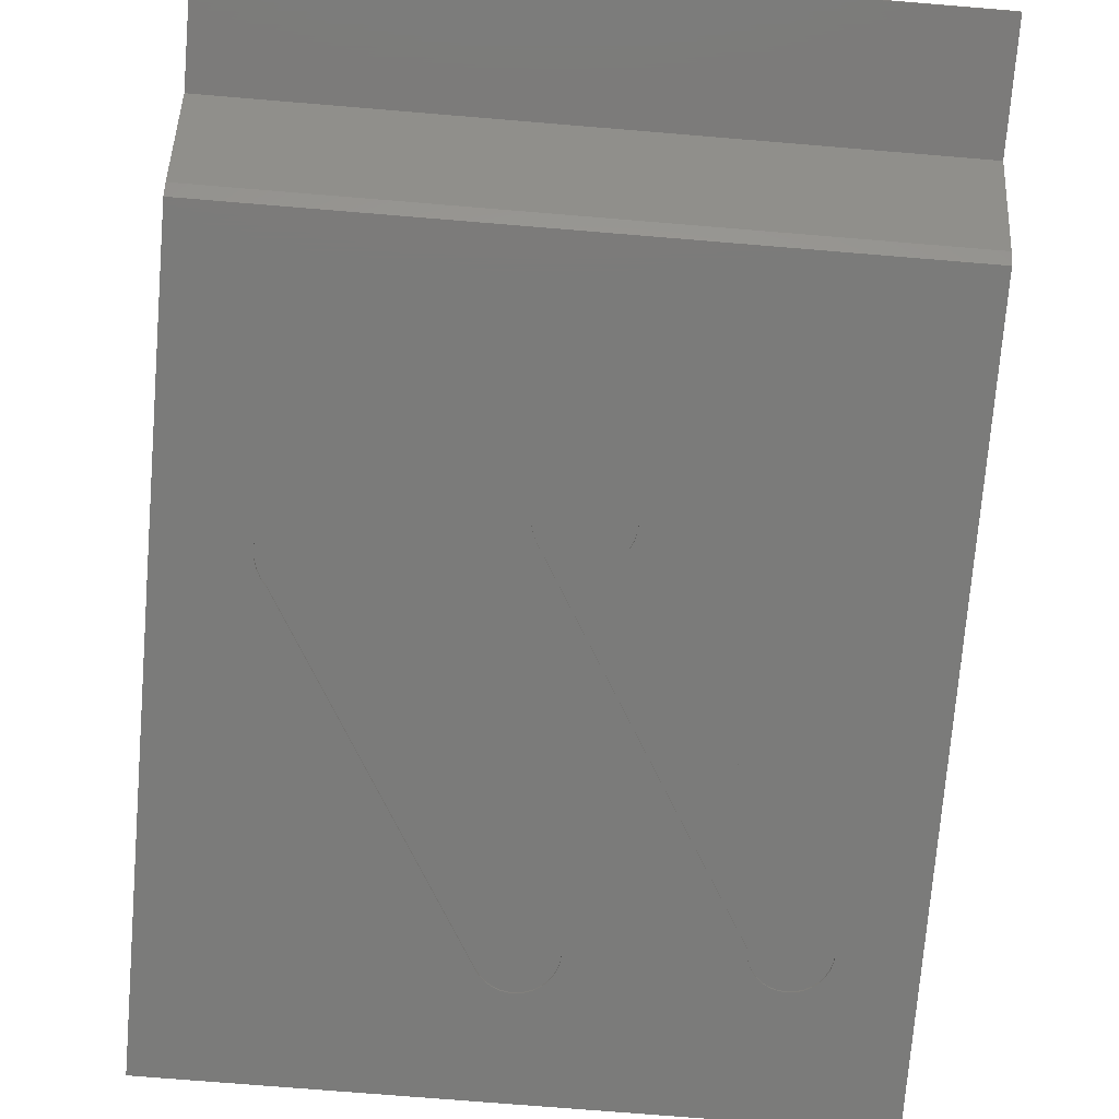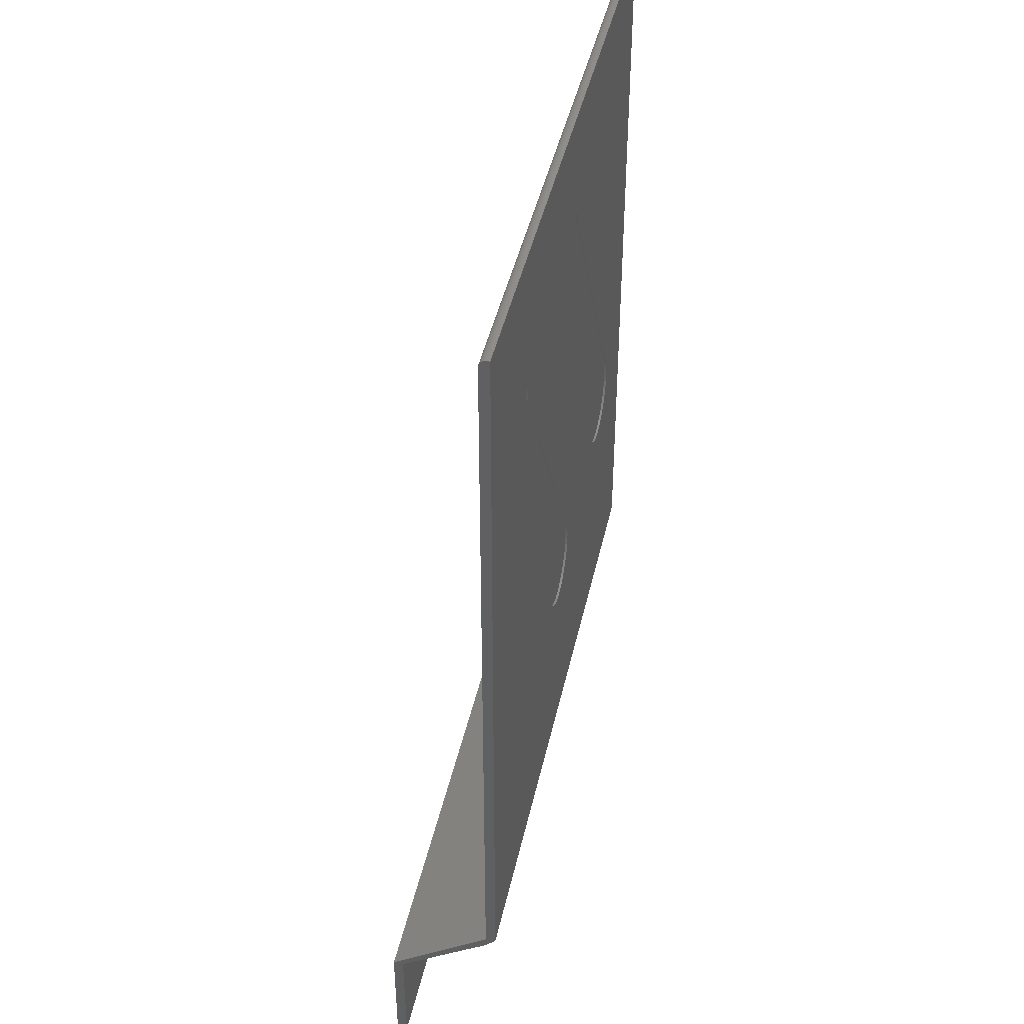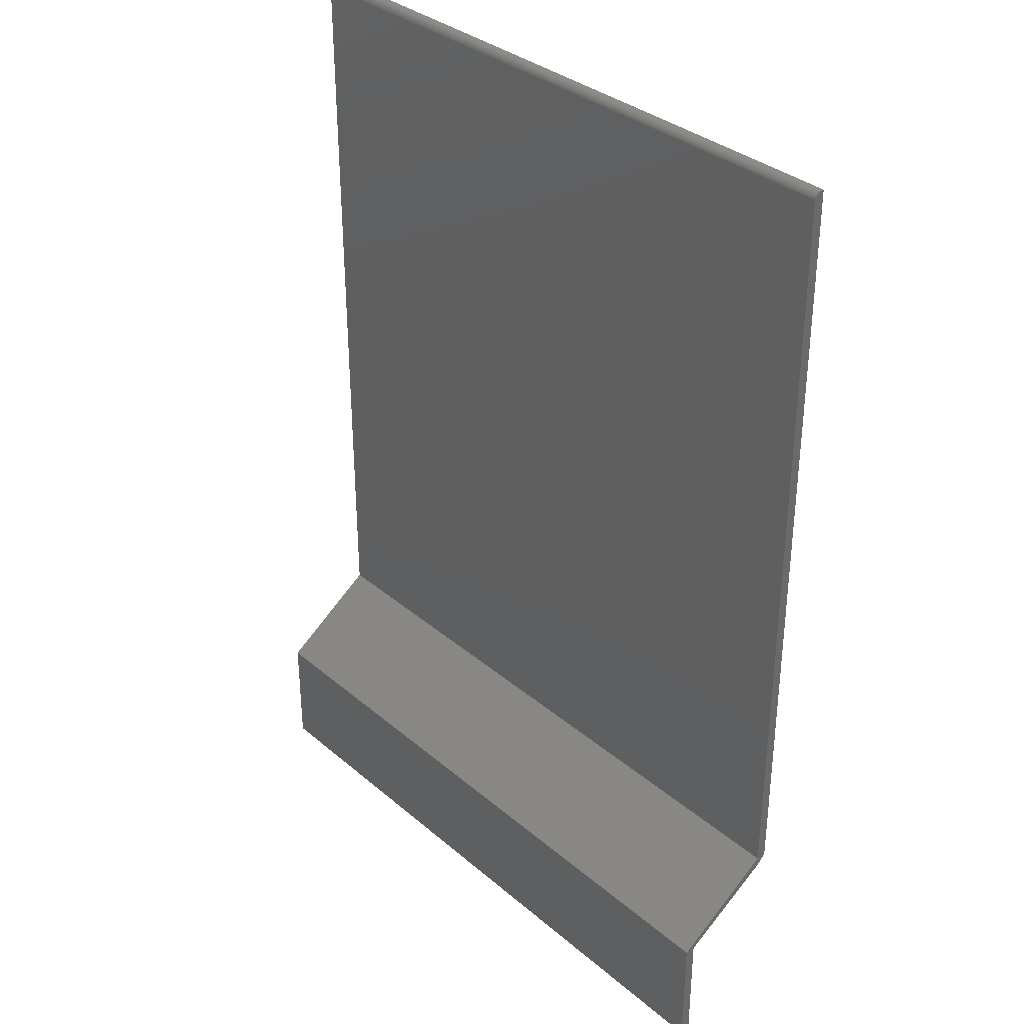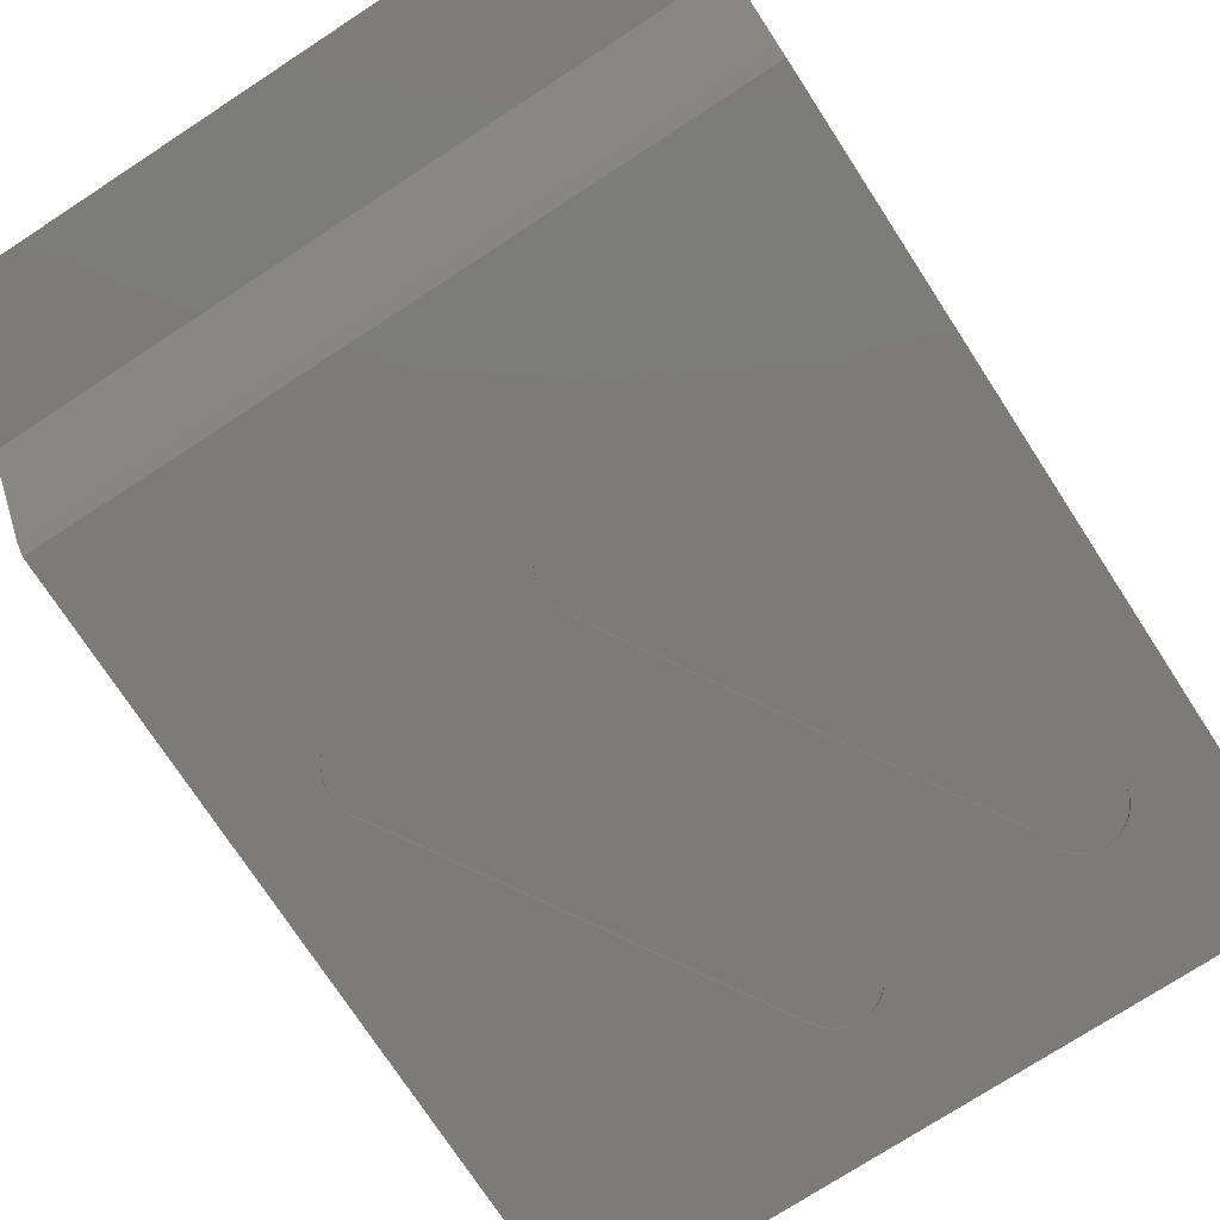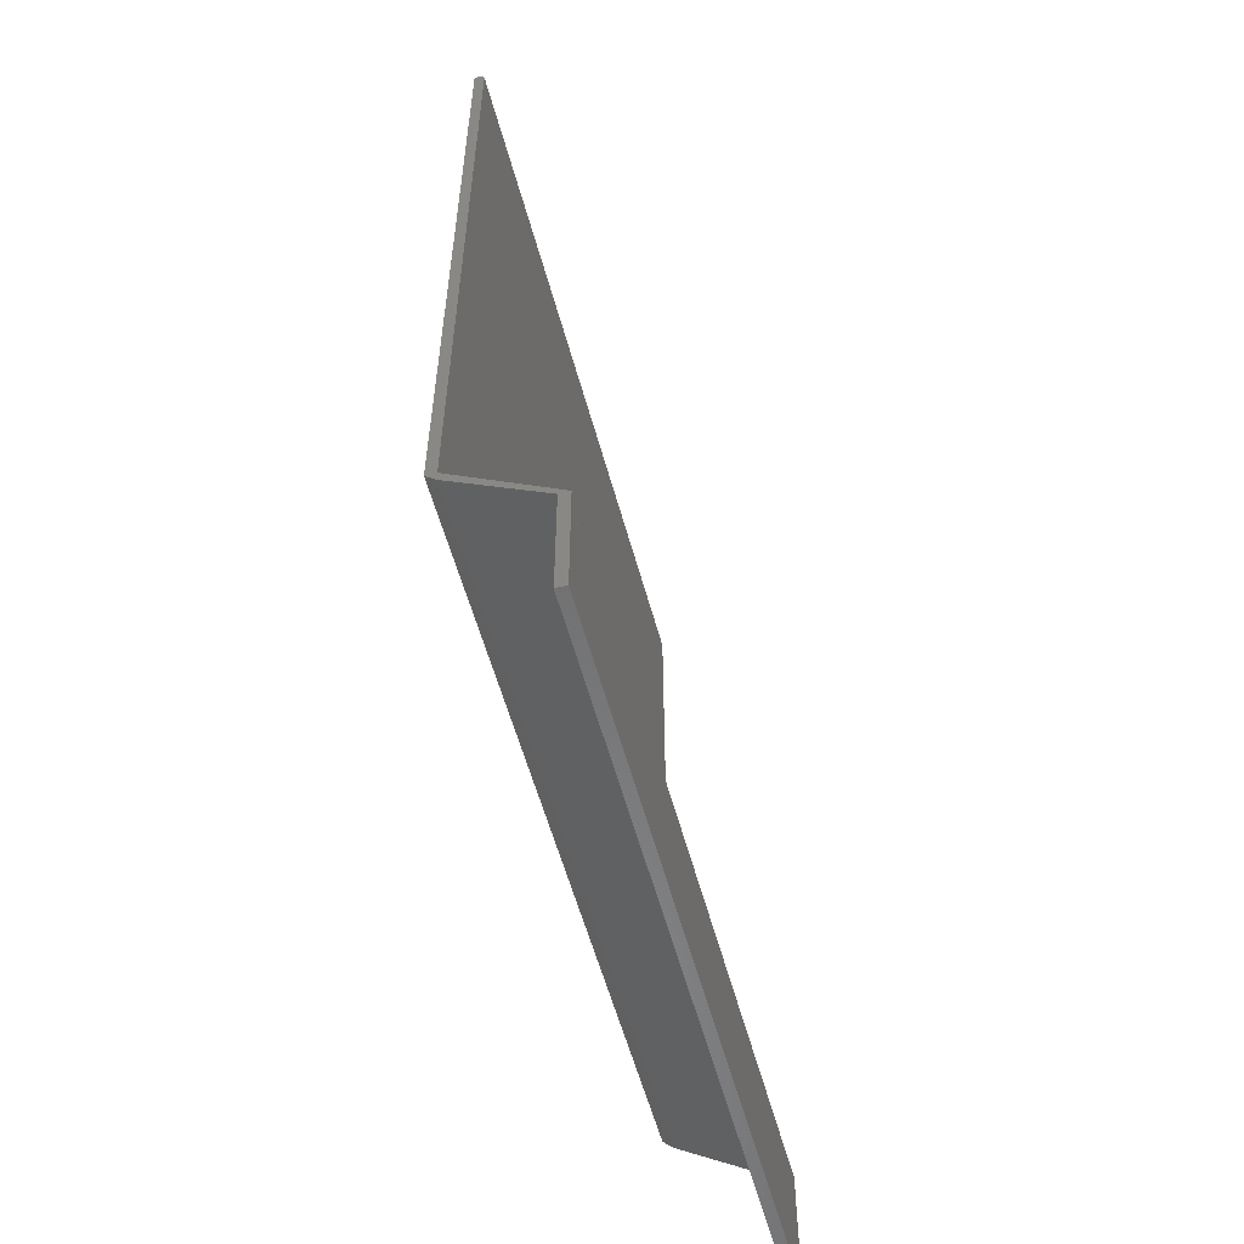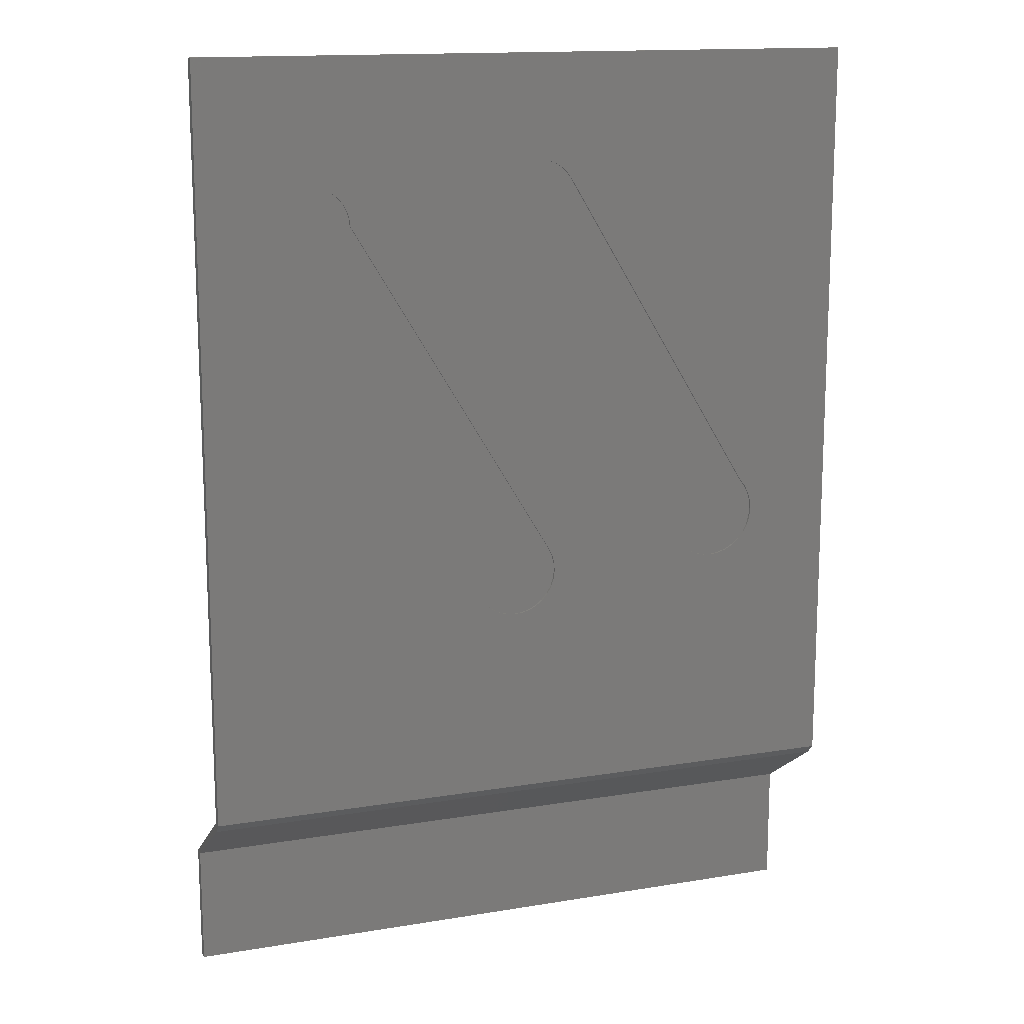
<metadata>
{"format":"stl","ext":"stl","renderer":"f3d","projection":"perspective","resolution":1024,"background":"white","views":[{"elev":-74.2,"azim":-4.7,"up":"+Z"},{"elev":42.8,"azim":102.2,"up":"+Y"},{"elev":34.2,"azim":48.6,"up":"+Y"},{"elev":-74.8,"azim":33.1,"up":"+Z"},{"elev":-56.9,"azim":-74.9,"up":"+Y"},{"elev":14.5,"azim":160.1,"up":"+Y"}]}
</metadata>
<code>
# stl→obj: 182 verts, 360 faces
v 0.3937 -0.07447 -0.002467
v 0.4031 -0.07357 0
v 0.4031 -0.07357 -0.002467
v 0.4122 -0.07089 0
v 0.4122 -0.07089 -0.002467
v 0.4205 -0.06654 0
v 0.4205 -0.06654 -0.002467
v 0.4279 -0.06068 0
v 0.4279 -0.06068 -0.002467
v 0.434 -0.05352 0
v 0.434 -0.05352 -0.002467
v 0.4387 -0.04532 0
v 0.4387 -0.04532 -0.002467
v 0.4417 -0.03638 0
v 0.4417 -0.03638 -0.002467
v 0.4429 -0.02704 0
v 0.4429 -0.02704 -0.002467
v 0.4423 -0.01764 0
v 0.4423 -0.01764 -0.002467
v 0.44 -0.00851 0
v 0.44 -0.00851 -0.002467
v 0.4359 -3.123e-17 0
v 0.4359 -3.123e-17 -0.002467
v 0.3937 -0.07447 0
v 0.3844 -0.07357 -0.002467
v 0.3844 -0.07357 0
v 0.3753 -0.07089 -0.002467
v 0.3753 -0.07089 0
v 0.367 -0.06654 -0.002467
v 0.367 -0.06654 0
v 0.3596 -0.06068 -0.002467
v 0.3596 -0.06068 0
v 0.3535 -0.05352 -0.002467
v 0.3535 -0.05352 0
v 0.3488 -0.04532 -0.002467
v 0.3488 -0.04532 0
v 0.3458 -0.03638 -0.002467
v 0.3458 -0.03638 0
v 0.3446 -0.02704 -0.002467
v 0.3446 -0.02704 0
v 0.3452 -0.01764 -0.002467
v 0.3452 -0.01764 0
v 0.3475 -0.00851 -0.002467
v 0.3475 -0.00851 0
v 0.3516 -1.388e-17 -0.002467
v 0.3516 -1.388e-17 0
v 0.6669 0.3819 -0.002467
v 0.6669 0.3819 0
v 0.6247 0.4241 -0.002467
v 0.6164 0.4233 0
v 0.6164 0.4233 -0.002467
v 0.6085 0.4209 0
v 0.6085 0.4209 -0.002467
v 0.6012 0.417 0
v 0.6012 0.417 -0.002467
v 0.5948 0.4117 0
v 0.5948 0.4117 -0.002467
v 0.5896 0.4053 0
v 0.5896 0.4053 -0.002467
v 0.5857 0.3981 0
v 0.5857 0.3981 -0.002467
v 0.5833 0.3901 0
v 0.5833 0.3901 -0.002467
v 0.5825 0.3819 0
v 0.5825 0.3819 -0.002467
v 0.6247 0.4241 0
v 0.6329 0.4233 -0.002467
v 0.6329 0.4233 0
v 0.6408 0.4209 -0.002467
v 0.6408 0.4209 0
v 0.6481 0.417 -0.002467
v 0.6481 0.417 0
v 0.6545 0.4117 -0.002467
v 0.6545 0.4117 0
v 0.6597 0.4053 -0.002467
v 0.6597 0.4053 0
v 0.6636 0.3981 -0.002467
v 0.6636 0.3981 0
v 0.666 0.3901 -0.002467
v 0.666 0.3901 0
v 0.4072 0.4092 -0.002467
v 0.194 0.002056 -0.002467
v 0.4076 0.401 -0.002467
v 0.75 -0.2875 -0.002467
v 6.208e-18 -0.2875 -0.002467
v 0.1449 -0.02587 -0.002467
v 0.1548 -0.02544 -0.002467
v 0.1645 -0.02315 -0.002467
v 0.1735 -0.01909 -0.002467
v 0.1816 -0.01338 -0.002467
v 0.1886 -0.00625 -0.002467
v 6.208e-18 0.5625 -0.002467
v 0.09511 0.02638 -0.002467
v 0.09608 0.0165 -0.002467
v 0.09889 0.006973 -0.002467
v 0.1034 -0.00185 -0.002467
v 0.1096 -0.009657 -0.002467
v 0.1171 -0.01617 -0.002467
v 0.1257 -0.02115 -0.002467
v 0.135 -0.02442 -0.002467
v 0.3605 0.4462 -0.002467
v 0.3524 0.4447 -0.002467
v 0.3448 0.4417 -0.002467
v 0.3378 0.4374 -0.002467
v 0.3318 0.4318 -0.002467
v 0.327 0.4252 -0.002467
v 0.1094 0.0625 -0.002467
v 0.1033 0.05466 -0.002467
v 0.09878 0.04581 -0.002467
v 0.09602 0.03627 -0.002467
v 0.75 0.5625 -0.002467
v 0.4052 0.4171 -0.002467
v 0.4018 0.4246 -0.002467
v 0.3971 0.4313 -0.002467
v 0.3912 0.437 -0.002467
v 0.3843 0.4414 -0.002467
v 0.3767 0.4445 -0.002467
v 0.3687 0.4461 -0.002467
v 0.1257 -0.02115 0
v 0.135 -0.02442 0
v 0.1449 -0.02587 0
v 0.1548 -0.02544 0
v 0.1645 -0.02315 0
v 0.1735 -0.01909 0
v 0.1816 -0.01338 0
v 0.1886 -0.00625 0
v 0.194 0.002056 0
v 0.1171 -0.01617 0
v 0.1096 -0.009657 0
v 0.1034 -0.00185 0
v 0.09889 0.006973 0
v 0.09608 0.0165 0
v 0.09511 0.02638 0
v 0.09602 0.03627 0
v 0.09878 0.04581 0
v 0.1033 0.05466 0
v 0.1094 0.0625 0
v 0.4076 0.401 0
v 0.3687 0.4461 0
v 0.3605 0.4462 0
v 0.3524 0.4447 0
v 0.3448 0.4417 0
v 0.3378 0.4374 0
v 0.3318 0.4318 0
v 0.327 0.4252 0
v 0.3767 0.4445 0
v 0.3843 0.4414 0
v 0.3912 0.437 0
v 0.3971 0.4313 0
v 0.4018 0.4246 0
v 0.4052 0.4171 0
v 0.4072 0.4092 0
v 0.75 -0.3658 0.1206
v 0.75 -0.5 0.1206
v 0.75 -0.5 0.1094
v 0.75 -0.3658 0.1094
v 0.75 -0.2987 0.008717
v 0.75 -0.2875 0.008717
v 0.75 0.5625 0.0009046
v 0.75 0.5623 0.002429
v 0.75 0.5619 0.003894
v 0.75 0.5612 0.005245
v 0.75 0.5602 0.006429
v 0.75 0.559 0.0074
v 0.75 0.5577 0.008122
v 0.75 0.5562 0.008567
v 0.75 0.5547 0.008717
v -6.208e-19 -0.3658 0.1206
v 5.588e-18 -0.2875 0.008717
v 5.588e-18 -0.2987 0.008717
v 4.562e-34 -0.3658 0.1094
v 0 -0.5 0.1094
v -6.208e-19 -0.5 0.1206
v 5.588e-18 0.5547 0.008717
v 5.596e-18 0.5562 0.008567
v 5.621e-18 0.5577 0.008122
v 5.661e-18 0.559 0.0074
v 5.715e-18 0.5602 0.006429
v 5.78e-18 0.5612 0.005245
v 5.855e-18 0.5619 0.003894
v 5.937e-18 0.5623 0.002429
v 6.021e-18 0.5625 0.0009046
f 1 2 3
f 3 2 4
f 3 4 5
f 5 4 6
f 5 6 7
f 7 6 8
f 7 8 9
f 9 8 10
f 9 10 11
f 11 10 12
f 11 12 13
f 13 12 14
f 13 14 15
f 15 14 16
f 15 16 17
f 17 16 18
f 17 18 19
f 19 18 20
f 19 20 21
f 21 20 22
f 21 22 23
f 2 1 24
f 24 1 25
f 24 25 26
f 26 25 27
f 26 27 28
f 28 27 29
f 28 29 30
f 30 29 31
f 30 31 32
f 32 31 33
f 32 33 34
f 34 33 35
f 34 35 36
f 36 35 37
f 36 37 38
f 38 37 39
f 38 39 40
f 40 39 41
f 40 41 42
f 42 41 43
f 42 43 44
f 44 43 45
f 44 45 46
f 23 22 47
f 47 22 48
f 49 50 51
f 51 50 52
f 51 52 53
f 53 52 54
f 53 54 55
f 55 54 56
f 55 56 57
f 57 56 58
f 57 58 59
f 59 58 60
f 59 60 61
f 61 60 62
f 61 62 63
f 63 62 64
f 63 64 65
f 50 49 66
f 66 49 67
f 66 67 68
f 68 67 69
f 68 69 70
f 70 69 71
f 70 71 72
f 72 71 73
f 72 73 74
f 74 73 75
f 74 75 76
f 76 75 77
f 76 77 78
f 78 77 79
f 78 79 80
f 80 79 47
f 80 47 48
f 65 64 45
f 45 64 46
f 81 55 57
f 82 83 43
f 82 43 41
f 82 41 39
f 82 39 37
f 82 37 35
f 82 35 33
f 82 33 31
f 82 31 29
f 82 29 27
f 84 85 86
f 84 86 87
f 84 87 88
f 84 88 89
f 84 89 90
f 84 90 91
f 84 91 82
f 84 82 27
f 84 27 25
f 84 25 1
f 84 1 3
f 84 3 5
f 84 5 7
f 84 7 9
f 84 9 11
f 84 11 13
f 84 13 15
f 84 15 17
f 84 17 47
f 85 92 93
f 85 93 94
f 85 94 95
f 85 95 96
f 85 96 97
f 85 97 98
f 85 98 99
f 85 99 100
f 85 100 86
f 92 101 102
f 92 102 103
f 92 103 104
f 92 104 105
f 92 105 106
f 92 106 107
f 92 107 108
f 92 108 109
f 92 109 110
f 92 110 93
f 83 81 57
f 83 57 59
f 83 59 61
f 83 61 63
f 83 63 65
f 83 65 45
f 83 45 43
f 111 84 47
f 111 47 79
f 111 79 77
f 111 77 75
f 111 75 73
f 111 73 71
f 111 71 69
f 111 69 67
f 111 67 49
f 111 49 51
f 111 51 53
f 111 53 55
f 111 55 81
f 111 81 112
f 111 112 113
f 111 113 114
f 111 114 115
f 111 115 116
f 111 116 117
f 111 117 118
f 111 118 101
f 111 101 92
f 47 17 19
f 47 19 21
f 47 21 23
f 52 50 66
f 52 66 68
f 70 52 68
f 54 52 70
f 72 54 70
f 56 54 72
f 74 56 72
f 58 56 74
f 76 58 74
f 60 58 76
f 78 60 76
f 62 60 78
f 42 44 20
f 38 40 16
f 14 38 16
f 36 38 14
f 12 36 14
f 34 36 12
f 10 34 12
f 32 34 10
f 8 32 10
f 30 32 8
f 6 30 8
f 28 30 6
f 4 28 6
f 26 28 4
f 24 26 4
f 2 24 4
f 22 20 44
f 22 44 46
f 22 46 64
f 22 64 48
f 78 80 62
f 62 80 48
f 62 48 64
f 20 18 42
f 42 18 16
f 42 16 40
f 98 119 99
f 99 119 120
f 99 120 100
f 100 120 121
f 100 121 86
f 86 121 122
f 86 122 87
f 87 122 123
f 87 123 88
f 88 123 124
f 88 124 89
f 89 124 125
f 89 125 90
f 90 125 126
f 90 126 91
f 91 126 127
f 91 127 82
f 119 98 128
f 128 98 97
f 128 97 129
f 129 97 96
f 129 96 130
f 130 96 95
f 130 95 131
f 131 95 94
f 131 94 132
f 132 94 93
f 132 93 133
f 133 93 110
f 133 110 134
f 134 110 109
f 134 109 135
f 135 109 108
f 135 108 136
f 136 108 107
f 136 107 137
f 82 127 83
f 83 127 138
f 117 139 118
f 118 139 140
f 118 140 101
f 101 140 141
f 101 141 102
f 102 141 142
f 102 142 103
f 103 142 143
f 103 143 104
f 104 143 144
f 104 144 105
f 105 144 145
f 105 145 106
f 139 117 146
f 146 117 116
f 146 116 147
f 147 116 115
f 147 115 148
f 148 115 114
f 148 114 149
f 149 114 113
f 149 113 150
f 150 113 112
f 150 112 151
f 151 112 81
f 151 81 152
f 152 81 83
f 152 83 138
f 106 145 107
f 107 145 137
f 126 130 127
f 130 131 127
f 141 140 139
f 146 141 139
f 142 141 146
f 147 142 146
f 143 142 147
f 148 143 147
f 144 143 148
f 149 144 148
f 135 136 137
f 126 129 130
f 129 126 125
f 125 128 129
f 128 125 124
f 124 119 128
f 119 124 123
f 123 120 119
f 120 123 122
f 121 120 122
f 145 144 149
f 145 149 150
f 145 150 151
f 145 151 152
f 145 152 138
f 145 138 137
f 138 127 131
f 138 131 132
f 138 132 133
f 138 133 134
f 138 134 135
f 138 135 137
f 153 154 155
f 153 155 156
f 153 156 157
f 153 157 158
f 84 111 159
f 84 159 160
f 84 160 161
f 84 161 162
f 84 162 163
f 84 163 164
f 84 164 165
f 84 165 166
f 84 166 167
f 84 167 158
f 84 158 157
f 168 169 170
f 168 170 171
f 168 171 172
f 168 172 173
f 85 170 169
f 85 169 174
f 85 174 175
f 85 175 176
f 85 176 177
f 85 177 178
f 85 178 179
f 85 179 180
f 85 180 181
f 85 181 182
f 85 182 92
f 167 174 158
f 158 174 169
f 92 182 111
f 111 182 159
f 174 167 175
f 175 167 166
f 175 166 176
f 176 166 165
f 176 165 177
f 177 165 164
f 177 164 178
f 178 164 163
f 178 163 179
f 179 163 162
f 179 162 180
f 180 162 161
f 180 161 181
f 181 161 160
f 181 160 182
f 182 160 159
f 173 172 154
f 154 172 155
f 168 173 153
f 153 173 154
f 169 168 158
f 158 168 153
f 170 85 157
f 157 85 84
f 171 170 156
f 156 170 157
f 172 171 155
f 155 171 156

</code>
